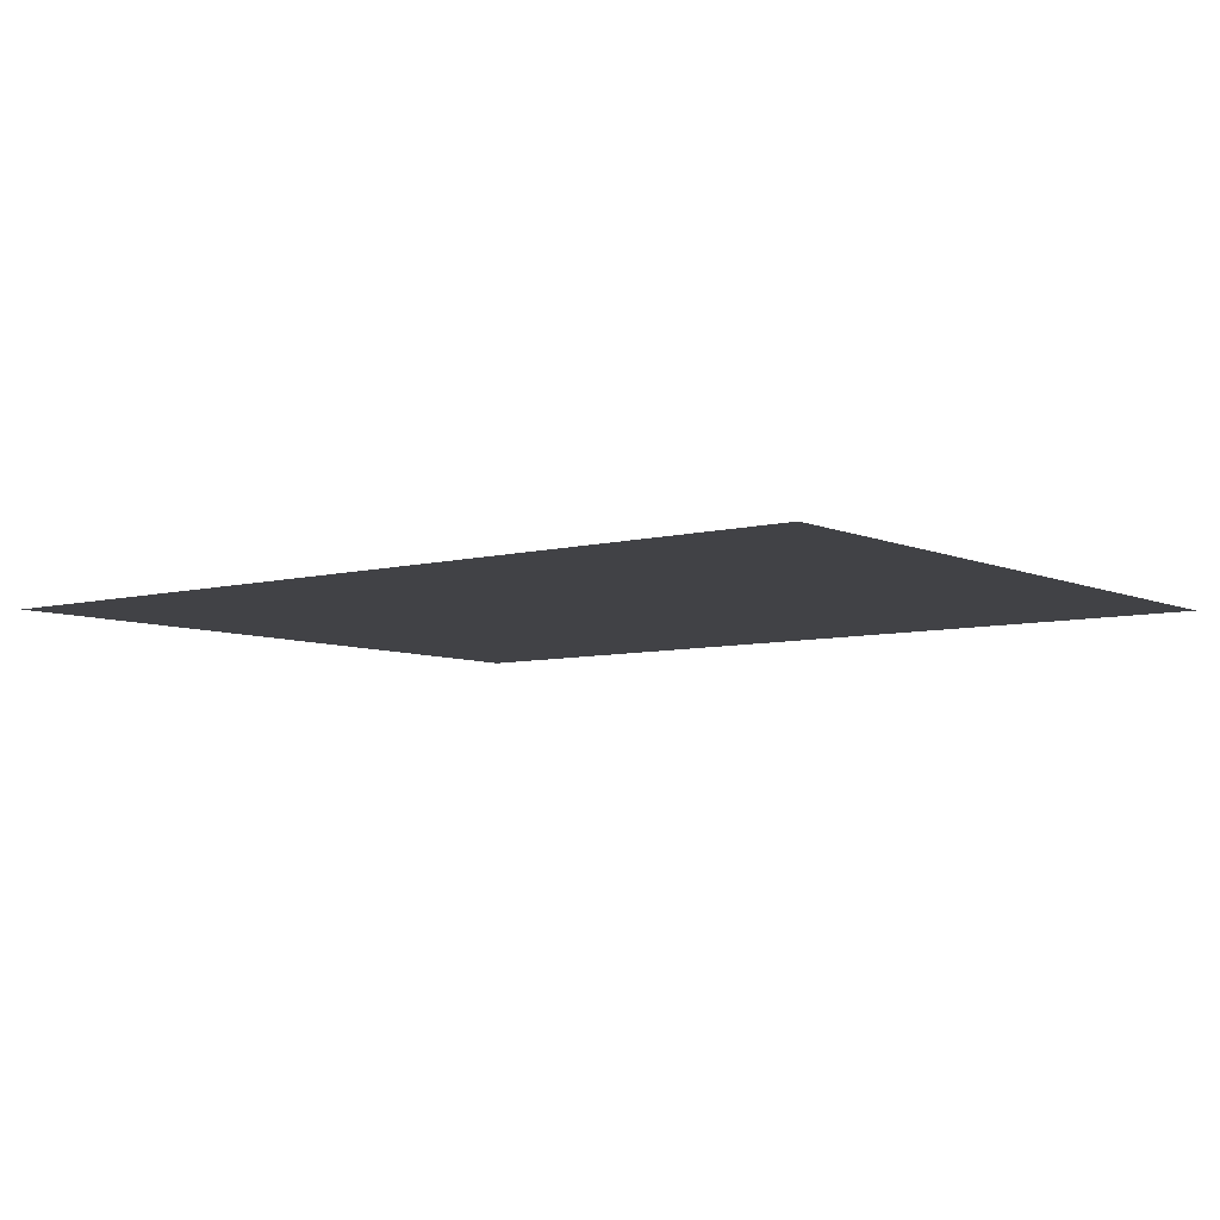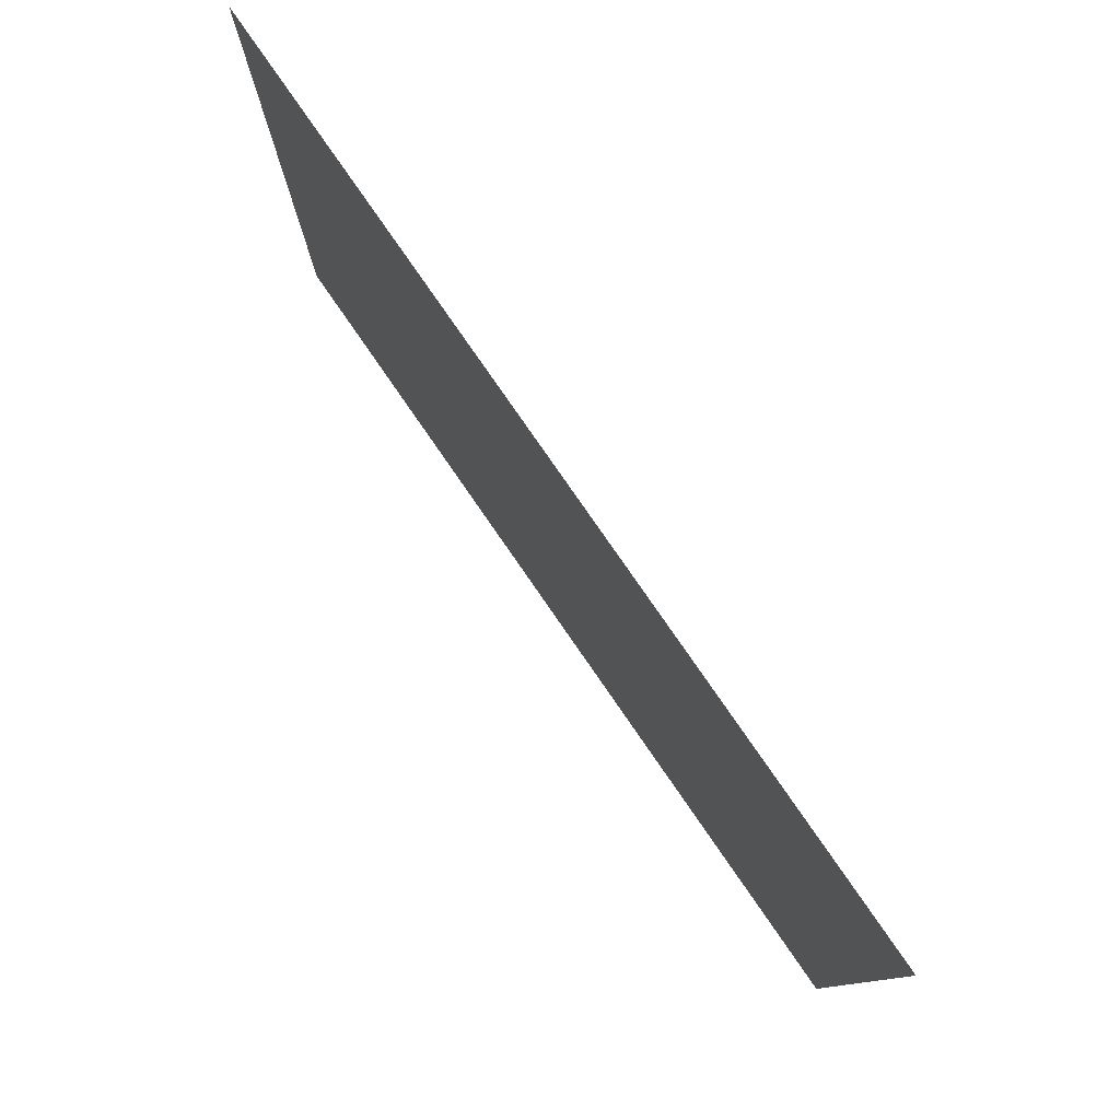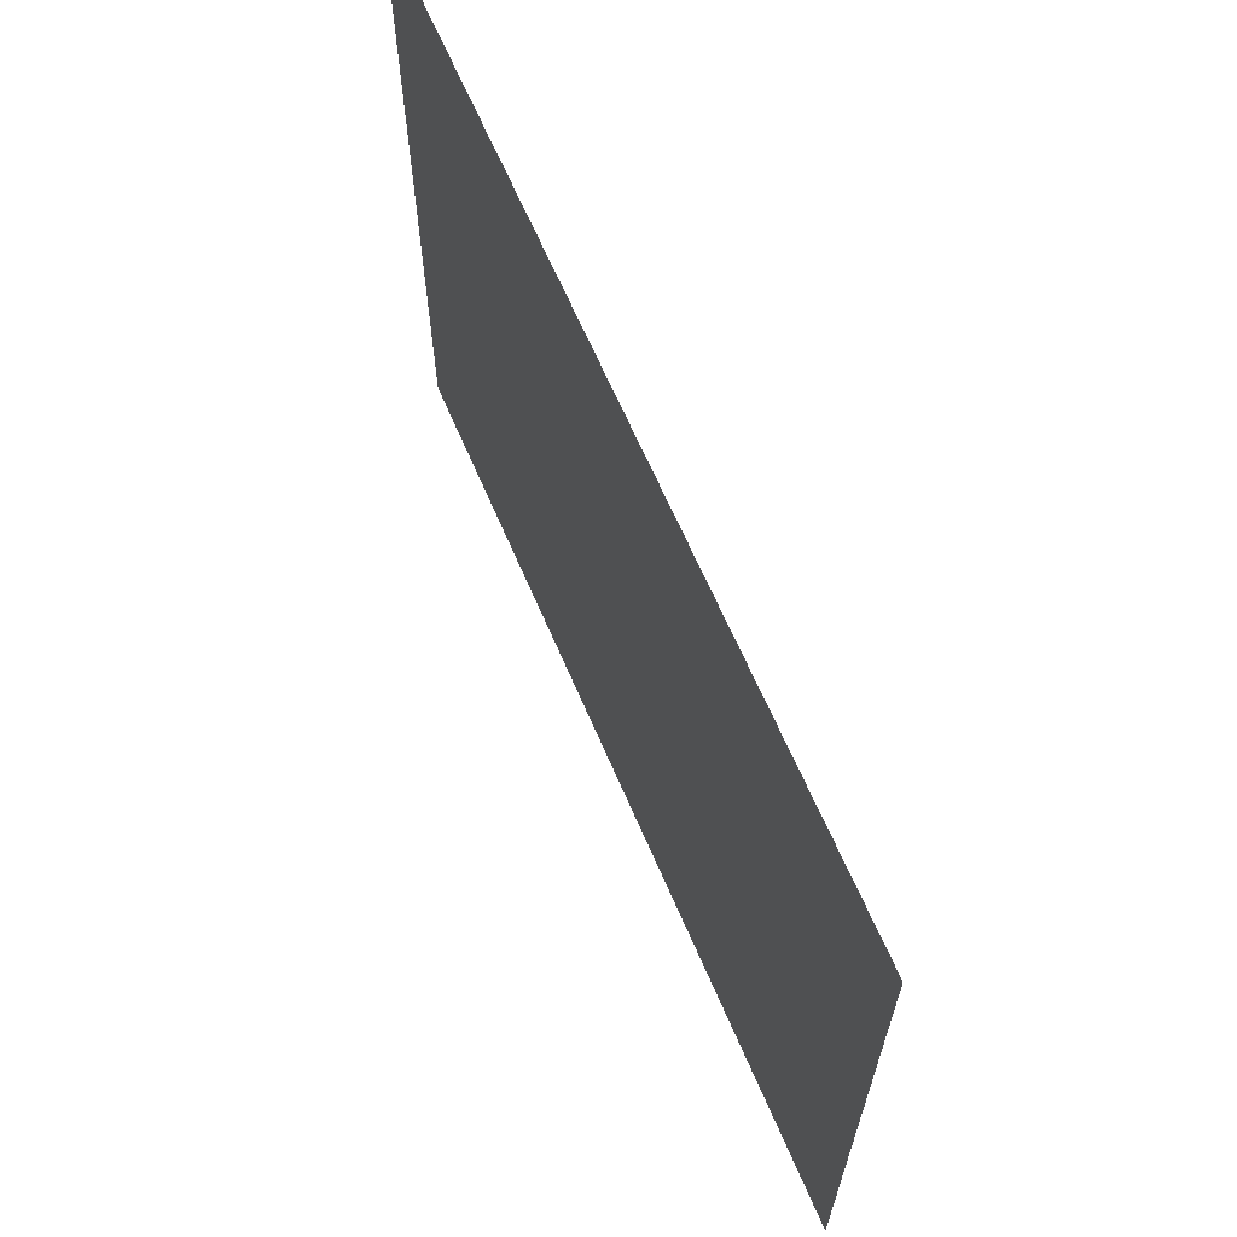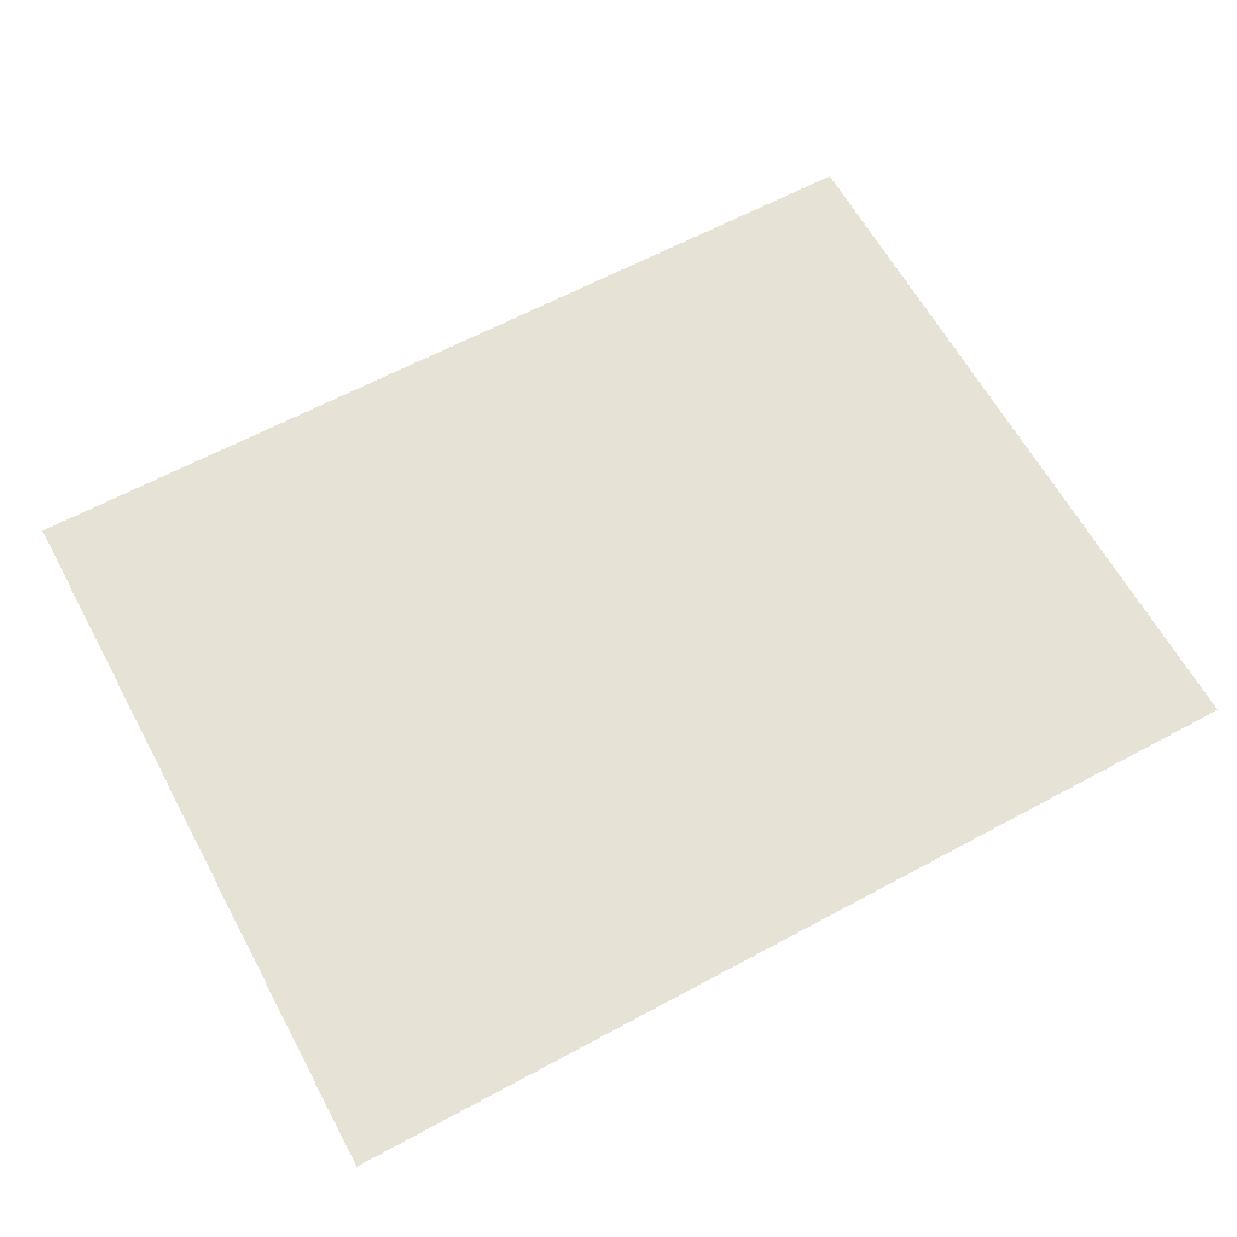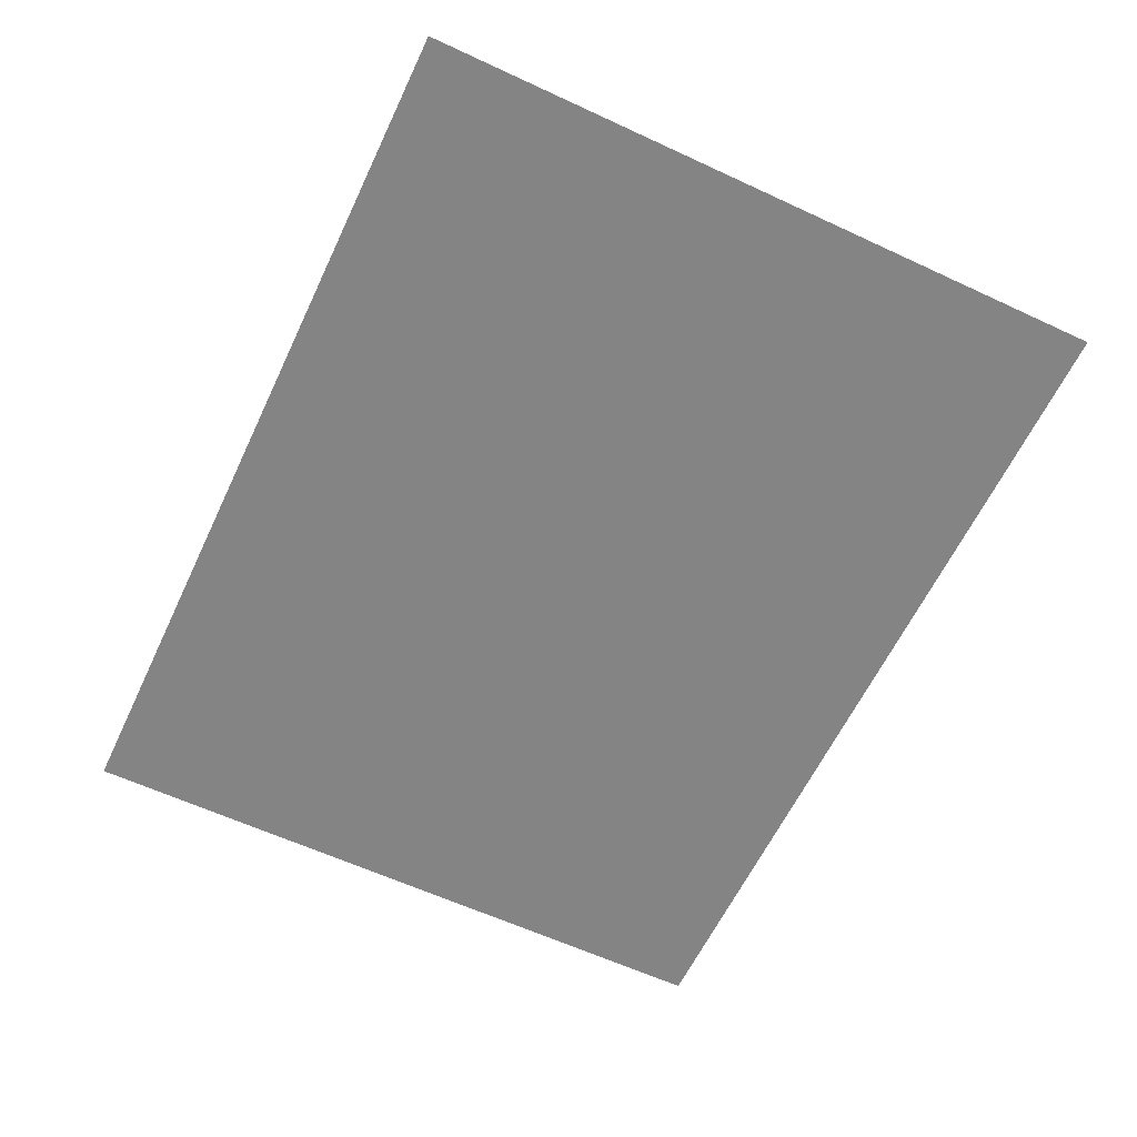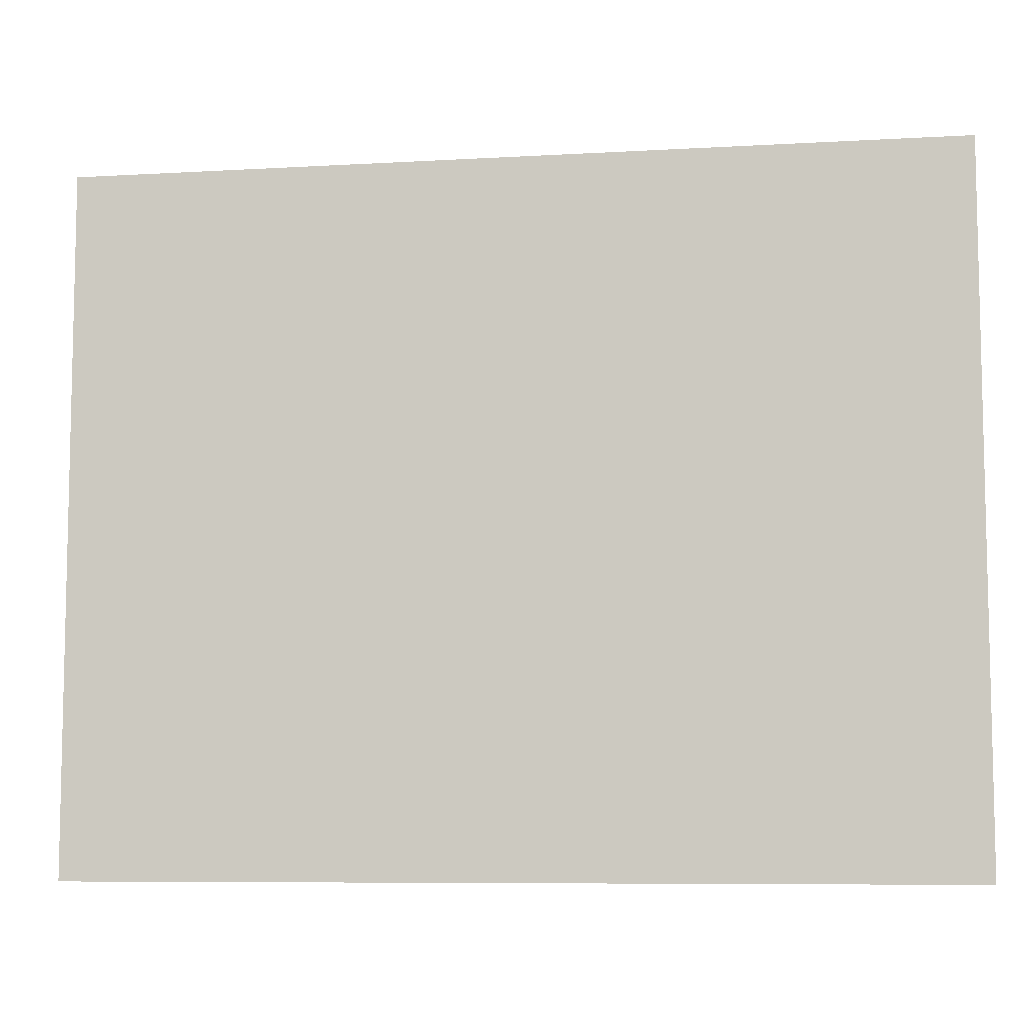
<metadata>
{"format":"obj","ext":"obj","renderer":"f3d","projection":"perspective","resolution":1024,"background":"white","views":[{"elev":-6.7,"azim":-142.2,"up":"+Y"},{"elev":79.5,"azim":-124.7,"up":"+Z"},{"elev":65.2,"azim":66.8,"up":"+Z"},{"elev":63.3,"azim":-28.6,"up":"+Y"},{"elev":-61.3,"azim":64.7,"up":"+Y"},{"elev":-7.9,"azim":-170.8,"up":"+Z"}]}
</metadata>
<code>
v -0.1387 0.002202 -0.1095
v 0.1387 0.002202 -0.1095
v 0.1387 0.002202 0.1095
v -0.1387 0.002202 0.1095
g Paper_05_(1)_4769_1
f 1 3 2
f 1 4 3

</code>
